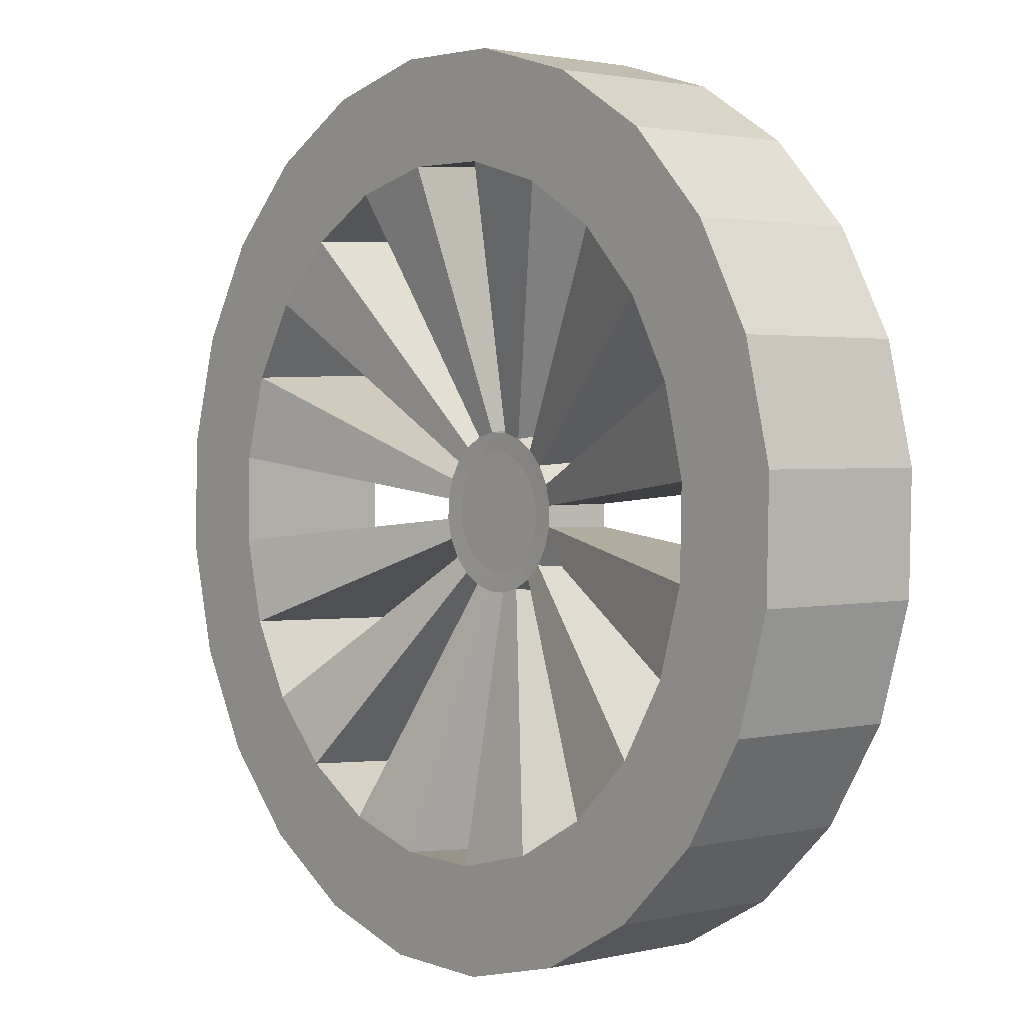
<metadata>
{"format":"obj","ext":"obj","renderer":"f3d","projection":"perspective","resolution":1024,"background":"white","views":[{"elev":1.7,"azim":50.9,"up":"+Z"}]}
</metadata>
<code>
o Wheel_Cylinder
v 0.02261 0.02706 0.06149
v 0.02239 -0.03361 0.05758
v 0.03764 0.02717 0.05706
v 0.03648 -0.03351 0.05343
v 0.05101 0.02727 0.04889
v 0.049 -0.03341 0.04577
v 0.06181 0.02737 0.03754
v 0.05913 -0.03332 0.03514
v 0.06931 0.02746 0.02378
v 0.06615 -0.03324 0.02224
v 0.07299 0.02752 0.008543
v 0.0696 -0.03318 0.007971
v 0.0726 0.02756 -0.007123
v 0.06923 -0.03314 -0.006707
v 0.06817 0.02758 -0.02216
v 0.06508 -0.03313 -0.02079
v 0.06 0.02757 -0.03553
v 0.05742 -0.03314 -0.03332
v 0.04864 0.02753 -0.04633
v 0.04679 -0.03318 -0.04344
v 0.03488 0.02746 -0.05382
v 0.0339 -0.03324 -0.05047
v 0.01965 0.02738 -0.0575
v 0.01962 -0.03331 -0.05391
v 0.003985 0.02728 -0.05711
v 0.004945 -0.0334 -0.05355
v -0.01105 0.02718 -0.05269
v -0.009138 -0.0335 -0.0494
v -0.02442 0.02707 -0.04451
v -0.02167 -0.0336 -0.04174
v -0.03522 0.02697 -0.03316
v -0.03179 -0.03369 -0.03111
v -0.04272 0.02689 -0.0194
v -0.03881 -0.03377 -0.01821
v -0.04639 0.02682 -0.004169
v -0.04226 -0.03383 -0.003939
v -0.04601 0.02678 0.0115
v -0.04189 -0.03387 0.01074
v -0.04158 0.02677 0.02653
v -0.03774 -0.03389 0.02482
v -0.03341 0.02678 0.0399
v -0.03009 -0.03388 0.03735
v -0.02205 0.02682 0.0507
v -0.01945 -0.03384 0.04747
v -0.008292 0.02688 0.0582
v -0.006557 -0.03378 0.0545
v 0.006941 0.02696 0.06188
v 0.007715 -0.0337 0.05794
v 0.1869 -0.1012 0.3913
v 0.08017 -0.102 0.4227
v 0.2818 -0.1005 0.3333
v 0.3584 -0.0998 0.2527
v 0.4117 -0.0992 0.1551
v 0.4378 -0.09873 0.04694
v 0.435 -0.09843 -0.06426
v 0.4036 -0.09832 -0.1709
v 0.3456 -0.09841 -0.2659
v 0.265 -0.09869 -0.3425
v 0.1673 -0.09915 -0.3957
v 0.05919 -0.09974 -0.4219
v -0.052 -0.1004 -0.4191
v -0.1587 -0.1012 -0.3877
v -0.2536 -0.1019 -0.3297
v -0.3303 -0.1026 -0.2491
v -0.3835 -0.1032 -0.1514
v -0.4096 -0.1037 -0.04329
v -0.4068 -0.104 0.06791
v -0.3754 -0.1041 0.1746
v -0.3174 -0.104 0.2695
v -0.2368 -0.1037 0.3462
v -0.1391 -0.1033 0.3994
v -0.03102 -0.1027 0.4255
v 0.07913 0.06703 0.4232
v 0.1858 0.06778 0.3918
v 0.2807 0.06853 0.3338
v 0.3574 0.06923 0.2532
v 0.4106 0.06983 0.1555
v 0.4367 0.0703 0.04741
v 0.434 0.07059 -0.06378
v 0.4025 0.0707 -0.1705
v 0.3445 0.07061 -0.2654
v 0.2639 0.07033 -0.3421
v 0.1663 0.06988 -0.3953
v 0.05815 0.06929 -0.4214
v -0.05304 0.0686 -0.4186
v -0.1597 0.06785 -0.3872
v -0.2546 0.0671 -0.3292
v -0.3313 0.0664 -0.2486
v -0.3845 0.0658 -0.1509
v -0.4106 0.06533 -0.04281
v -0.4079 0.06504 0.06838
v -0.3764 0.06493 0.1751
v -0.3184 0.06502 0.27
v -0.2379 0.0653 0.3467
v -0.1402 0.06575 0.3999
v -0.03206 0.06634 0.426
v 0.04961 0.0515 0.3345
v 0.1437 0.05209 0.2965
v 0.2172 0.05569 0.255
v 0.2734 0.05334 0.1919
v 0.3188 0.05306 0.1374
v 0.3469 0.05544 0.02344
v 0.3359 0.05925 -0.0484
v 0.3109 0.05239 -0.149
v 0.2666 0.05827 -0.2024
v 0.1953 0.05196 -0.2777
v 0.129 0.05399 -0.2984
v 0.03305 0.05326 -0.3314
v -0.03666 0.0519 -0.315
v -0.1147 0.04544 -0.286
v -0.1894 0.05215 -0.2486
v -0.2648 0.05356 -0.1842
v -0.2943 0.05323 -0.1301
v -0.3209 0.05399 -0.02147
v -0.3193 0.05382 0.04255
v -0.2875 0.05275 0.1495
v -0.2551 0.0528 0.2025
v -0.1722 0.05163 0.2807
v -0.1203 0.05187 0.309
v -0.02078 0.04962 0.321
v 0.1364 -0.09948 0.2945
v 0.07006 -0.09995 0.3141
v 0.2187 -0.09877 0.2439
v 0.2662 -0.08238 0.1857
v 0.3103 -0.0835 0.1334
v 0.3287 -0.09759 0.04223
v 0.326 -0.09726 -0.05437
v 0.3066 -0.09719 -0.1201
v 0.2566 -0.09736 -0.2028
v 0.2064 -0.09753 -0.2506
v 0.1213 -0.09783 -0.2964
v 0.05474 -0.0982 -0.3125
v -0.04096 -0.09917 -0.3118
v -0.1098 -0.09965 -0.2916
v -0.1904 -0.1003 -0.2426
v -0.2402 -0.1008 -0.1903
v -0.285 -0.1012 -0.1071
v -0.3017 -0.1015 -0.03772
v -0.299 -0.1017 0.05725
v -0.279 -0.1017 0.1251
v -0.23 -0.1018 0.2063
v -0.1781 -0.1016 0.2558
v -0.09436 -0.1011 0.3006
v -0.0258 -0.1007 0.3172
v 0.02877 0.01083 0.1
v 0.05216 0.0144 0.08959
v 0.07189 0.01702 0.07464
v 0.09059 0.01485 0.05841
v 0.1077 0.009581 0.03847
v 0.102 0.02855 0.02012
v 0.1037 0.02506 -0.01202
v 0.09853 0.02862 -0.02687
v 0.08521 0.01827 -0.05586
v 0.07136 0.02846 -0.06549
v 0.04768 0.01512 -0.08687
v 0.02352 0.01461 -0.0931
v -0.001563 0.01393 -0.09301
v -0.02762 0.008961 -0.09036
v -0.04643 0.01472 -0.0719
v -0.06767 0.009487 -0.05693
v -0.07258 0.0175 -0.03096
v -0.08518 0.01041 -0.008355
v -0.08483 0.01003 0.01756
v -0.07796 0.0095 0.04267
v -0.05883 0.01663 0.06046
v -0.043 0.01377 0.07953
v -0.0205 0.01543 0.09002
v 0.003133 0.01294 0.09841
v 0.0405 -0.03608 0.07941
v 0.03313 -0.03613 0.08158
v 0.07065 -0.03591 0.0612
v 0.08695 -0.02354 0.05548
v 0.1042 -0.01892 0.03699
v 0.09412 -0.03557 0.01748
v 0.09344 -0.03555 -0.01775
v 0.09141 -0.03554 -0.02465
v 0.07287 -0.03548 -0.05452
v 0.0672 -0.0355 -0.05991
v 0.03644 -0.03574 -0.07696
v 0.02948 -0.03578 -0.07865
v -0.00448 -0.03561 -0.07678
v -0.01379 -0.03568 -0.07404
v -0.04116 -0.03584 -0.05714
v -0.04812 -0.0359 -0.04983
v -0.06382 -0.03618 -0.02156
v -0.06603 -0.03621 -0.0124
v -0.06543 -0.03639 0.0207
v -0.06292 -0.03639 0.02921
v -0.04547 -0.03625 0.05716
v -0.03846 -0.03622 0.06383
v -0.009636 -0.03623 0.07996
v -0.00114 -0.03618 0.08201
v 0.2924 0.05276 0.1857
v 0.08172 0.02369 0.04736
v 0.07703 -0.03017 0.04356
v 0.2852 -0.08378 0.1795
v 0.3001 -0.07432 0.1122
v 0.266 -0.09833 0.1942
v 0.268 0.06761 0.2024
v 0.3076 0.04709 0.1157
v 0.3217 0.06852 0.1122
v 0.08838 0.02377 0.03513
v 0.08292 -0.03011 0.03275
v 0.3125 -0.09788 0.1095
v 0.08149 0.02862 0.06622
v 0.1004 0.02852 0.02671
v 0.09231 -0.0356 0.02496
v 0.07563 -0.03586 0.05596
v 0.2765 -0.1001 0.1931
v 0.2115 -0.08618 0.2465
v 0.07497 -0.03397 0.04667
v 0.0689 -0.02561 0.07049
v 0.3376 -0.0849 0.02195
v 0.3171 -0.09967 0.1186
v 0.08908 -0.03378 0.01004
v 0.08444 -0.03386 0.02929
v 0.3028 -0.08134 -0.1455
v 0.3262 -0.0869 -0.04716
v 0.08299 -0.03371 -0.02874
v 0.09868 -0.02652 -0.01132
v 0.1903 -0.08159 -0.2702
v 0.2593 -0.08576 -0.1962
v 0.05833 -0.03377 -0.05928
v 0.08134 -0.02584 -0.05265
v 0.03283 -0.08456 -0.3218
v 0.1263 -0.08208 -0.2895
v 0.02325 -0.02332 -0.08848
v 0.04619 -0.02351 -0.08249
v -0.1104 -0.07554 -0.2783
v -0.03432 -0.08175 -0.3057
v -0.02588 -0.01925 -0.0869
v -0.000612 -0.02303 -0.08851
v -0.2555 -0.08929 -0.1784
v -0.1823 -0.08442 -0.2412
v -0.06424 -0.02029 -0.05466
v -0.04315 -0.02427 -0.06824
v -0.3095 -0.0913 -0.02075
v -0.2836 -0.08961 -0.1268
v -0.0808 -0.02148 -0.008
v -0.0673 -0.02704 -0.02916
v -0.277 -0.09061 0.1449
v -0.3079 -0.09147 0.04049
v -0.07405 -0.02091 0.04093
v -0.08054 -0.0213 0.01683
v -0.1653 -0.08882 0.272
v -0.2461 -0.09056 0.1955
v -0.03997 -0.02421 0.07557
v -0.05449 -0.02664 0.05704
v -0.01894 -0.08273 0.311
v -0.1157 -0.08859 0.299
v 0.003841 -0.02313 0.09374
v -0.01844 -0.02539 0.08522
v 0.1405 -0.08327 0.2871
v 0.0489 -0.0863 0.3242
v 0.05046 -0.02375 0.08512
v 0.02831 -0.02112 0.0958
v 0.2103 0.05209 0.2721
v 0.08062 0.02861 0.06713
v 0.06132 -0.0341 0.06101
v 0.2049 -0.0846 0.2639
v 0.3455 0.0556 -0.03545
v 0.1007 0.02861 -0.01963
v 0.08859 -0.03373 -0.009748
v 0.3362 -0.08475 -0.03426
v 0.2836 0.05235 -0.1936
v 0.07801 0.02848 -0.05917
v 0.07267 -0.03372 -0.04563
v 0.2769 -0.08138 -0.1878
v 0.1496 0.05175 -0.3026
v 0.03883 0.02828 -0.08297
v 0.04095 -0.03386 -0.06875
v 0.1469 -0.0818 -0.2938
v -0.02331 0.05291 -0.33
v 0.000463 0.02732 -0.07954
v 0.001911 -0.03408 -0.07291
v -0.0209 -0.0849 -0.3205
v -0.1871 0.05451 -0.266
v -0.03868 0.02703 -0.06218
v -0.03397 -0.03435 -0.05699
v -0.1796 -0.08884 -0.2582
v -0.2804 -0.0897 -0.1116
v -0.2345 -0.0778 -0.1791
v -0.2425 0.04543 -0.1841
v -0.2911 0.05491 -0.115
v -0.2906 -0.08 0.0497
v -0.2929 -0.08022 -0.03078
v -0.3028 0.04606 -0.0314
v -0.3004 0.04546 0.05147
v -0.2309 -0.0893 0.1996
v -0.2674 -0.07937 0.1267
v -0.2764 0.04477 0.1307
v -0.2399 0.05347 0.2066
v -0.09874 -0.08685 0.2944
v -0.1697 -0.08498 0.254
v -0.1763 0.05012 0.2623
v -0.1033 0.05237 0.3042
v -0.1855 0.06582 0.2747
v -0.03542 0.02668 0.06905
v -0.03098 -0.03467 0.06331
v -0.1771 -0.1031 0.2643
v -0.006784 0.05115 0.3359
v -0.002844 0.02754 0.08962
v 0.005645 -0.03448 0.07742
v -0.004869 -0.08664 0.3255
v 0.1632 0.05172 0.3009
v 0.04306 0.02782 0.0859
v 0.04443 -0.03423 0.07134
v 0.16 -0.08495 0.2913
v 0.2181 -0.1007 0.2545
v 0.1458 -0.1012 0.2987
v 0.1405 0.06704 0.3062
v 0.2256 0.06722 0.247
v 0.06181 -0.07902 0.3067
v -0.02029 -0.1023 0.3247
v -0.02857 0.06593 0.3291
v 0.06246 0.04736 0.3162
v 0.3157 -0.09634 0.1217
v 0.2783 -0.09676 0.1903
v 0.2869 0.0656 0.1977
v 0.3258 0.06604 0.1264
v 0.3349 -0.09909 -0.04854
v 0.337 -0.09932 0.03621
v 0.3378 0.06881 0.04537
v 0.3358 0.06913 -0.05648
v 0.2667 -0.09908 -0.2022
v 0.3109 -0.09901 -0.1299
v 0.3161 0.0692 -0.1234
v 0.2646 0.06922 -0.2099
v 0.1309 -0.09964 -0.3012
v 0.2053 -0.09929 -0.2606
v 0.2125 0.06904 -0.2595
v 0.1252 0.06867 -0.3075
v -0.03628 -0.1006 -0.319
v 0.04699 -0.08199 -0.3082
v 0.0472 0.05307 -0.3177
v -0.03924 0.06843 -0.3307
v 0.05467 0.06828 -0.3245
v 0.02943 0.02823 -0.08525
v 0.0217 -0.03396 -0.0734
v 0.04846 -0.1001 -0.3211
v -0.1342 0.05493 -0.2983
v -0.02025 0.02718 -0.07344
v -0.01708 -0.03422 -0.06731
v -0.129 -0.08844 -0.2891
v -0.2594 0.0667 -0.1962
v -0.05357 0.0269 -0.04653
v -0.04762 -0.03447 -0.04265
v -0.2484 -0.1023 -0.1894
v -0.3221 0.06585 -0.03339
v -0.06897 0.02669 -0.006573
v -0.06174 -0.03466 -0.006016
v -0.3088 -0.1031 -0.03256
v -0.2951 0.06553 0.139
v -0.06233 0.02661 0.03573
v -0.05565 -0.03474 0.03277
v -0.2828 -0.1034 0.1335
v -0.09907 0.06554 0.3121
v -0.01225 0.02748 0.08735
v -0.0136 -0.03459 0.07278
v -0.1027 -0.1028 0.3048
v 0.03368 0.02776 0.08867
v 0.0708 0.06655 0.3267
v 0.06446 -0.1018 0.3226
v 0.02544 -0.03436 0.07693
v -0.3015 0.06622 -0.1189
v -0.0639 0.02678 -0.02757
v -0.05709 -0.03458 -0.02526
v -0.2889 -0.1027 -0.115
v -0.32 0.06562 0.05458
v -0.06843 0.02663 0.01502
v -0.06124 -0.03472 0.01378
v -0.3067 -0.1033 0.05219
v -0.2492 0.0656 0.2141
v -0.05107 0.02663 0.05416
v -0.04533 -0.03472 0.04966
v -0.2386 -0.1033 0.2058
v -0.1899 -0.1018 -0.2508
v -0.1176 -0.1012 -0.295
v -0.1236 0.06784 -0.3058
v -0.1987 0.06725 -0.26
v 0.2248 0.06838 0.2646
v 0.2855 0.06893 0.2008
v 0.06527 0.02731 0.06655
v 0.08016 0.02745 0.05091
v 0.06533 0.0672 0.3353
v 0.1497 0.06779 0.3104
v 0.02613 0.02702 0.08392
v 0.04684 0.02717 0.07781
v -0.1082 0.06618 0.3168
v -0.02264 0.06665 0.3375
v -0.01646 0.02677 0.07938
v 0.004537 0.02689 0.08445
v 0.3276 0.06941 0.1235
v 0.3482 0.06978 0.03799
v 0.09049 0.02756 0.03194
v 0.09556 0.02765 0.01095
v 0.3461 0.07001 -0.04998
v 0.3212 0.0701 -0.1344
v 0.09502 0.02771 -0.01064
v 0.08892 0.02773 -0.03136
v 0.2753 0.07003 -0.2095
v 0.2115 0.06981 -0.2701
v 0.07766 0.02772 -0.04979
v 0.06201 0.02766 -0.06468
v 0.1343 0.06945 -0.3122
v 0.04873 0.06898 -0.3329
v 0.04305 0.02757 -0.07501
v 0.02205 0.02746 -0.08008
v -0.01565 0.02809 -0.08332
v -0.008774 0.02814 -0.08534
v -0.04591 0.0675 -0.3202
v -0.1123 0.06704 -0.3006
v -0.05435 0.02762 -0.05536
v -0.04754 0.02768 -0.06251
v -0.1992 0.06652 -0.2499
v -0.2493 0.06606 -0.1971
v -0.0742 0.0274 -0.01404
v -0.07197 0.02744 -0.0233
v -0.2967 0.06551 -0.1097
v -0.3137 0.0652 -0.0394
v -0.06944 0.0272 0.03242
v -0.07261 0.02721 0.02166
v -0.3124 0.06503 0.05938
v -0.2913 0.06496 0.1309
v -0.04134 0.02711 0.06957
v -0.05129 0.02708 0.0601
v -0.2424 0.06518 0.2144
v -0.1861 0.06537 0.268
v 0.09507 0.02319 0.006395
v 0.08935 -0.02929 0.005604
v 0.08908 -0.02926 -0.005304
v 0.09476 0.02322 -0.006098
v 0.08575 0.02246 -0.03569
v 0.08064 -0.02844 -0.03343
v 0.07577 -0.02845 -0.04141
v 0.08007 0.02245 -0.04499
v 0.05723 0.02249 -0.06679
v 0.05403 -0.02864 -0.06212
v 0.04562 -0.02868 -0.0667
v 0.04745 0.02244 -0.07211
v 0.01541 0.02082 -0.07934
v 0.01511 -0.0274 -0.07381
v 0.008396 -0.02745 -0.07365
v 0.007217 0.02077 -0.07913
v -0.02511 0.02117 -0.06983
v -0.02245 -0.02829 -0.06466
v -0.02924 -0.02834 -0.06052
v -0.03319 0.0211 -0.0649
v -0.05559 0.02182 -0.04182
v -0.05045 -0.02945 -0.03845
v -0.05512 -0.0295 -0.02987
v -0.06101 0.02176 -0.03187
v -0.06835 0.02155 -0.001388
v -0.06211 -0.02955 -0.000902
v -0.06187 -0.02958 0.008713
v -0.06807 0.02152 0.009781
v -0.05899 0.02117 0.04019
v -0.05328 -0.02929 0.03765
v -0.0486 -0.02928 0.04532
v -0.0535 0.02118 0.04917
v -0.02993 0.02088 0.07141
v -0.02619 -0.02882 0.06655
v -0.01897 -0.02879 0.07049
v -0.02137 0.02092 0.07607
v 0.0109 0.02069 0.08371
v 0.01181 -0.02821 0.07785
v 0.01922 -0.02816 0.07767
v 0.01981 0.02074 0.08349
v 0.05123 0.02189 0.07457
v 0.04914 -0.02888 0.06901
v 0.05704 -0.02882 0.06419
v 0.06045 0.02196 0.06894
v 0.2051 0.05762 -0.2612
v 0.1998 -0.08628 -0.2531
v 0.06484 -0.02613 -0.06825
v 0.06753 0.01886 -0.0722
v 0.3149 0.06252 -0.1316
v 0.3056 -0.09093 -0.1275
v 0.08928 -0.02895 -0.03153
v 0.09422 0.02227 -0.03371
v 0.3404 0.06103 0.03712
v 0.3303 -0.08997 0.03553
v 0.09699 -0.02829 0.0109
v 0.1022 0.02133 0.01163
f 73 50 49 74
f 74 49 51 75
f 75 51 52 76
f 76 52 53 77
f 77 53 54 78
f 78 54 55 79
f 79 55 56 80
f 80 56 57 81
f 81 57 58 82
f 82 58 59 83
f 83 59 60 84
f 84 60 61 85
f 85 61 62 86
f 86 62 63 87
f 87 63 64 88
f 88 64 65 89
f 89 65 66 90
f 90 66 67 91
f 91 67 68 92
f 92 68 69 93
f 93 69 70 94
f 94 70 71 95
f 4 2 48 46 44 42 40 38 36 34 32 30 28 26 24 22 20 18 16 14 12 10 8 6
f 95 71 72 96
f 96 72 50 73
f 1 3 5 7 9 11 13 15 17 19 21 23 25 27 29 31 33 35 37 39 41 43 45 47
f 363 310 49 50
f 310 309 51 49
f 309 209 52 51
f 209 214 53 52
f 214 322 54 53
f 322 321 55 54
f 321 326 56 55
f 326 325 57 56
f 325 330 58 57
f 330 329 59 58
f 329 340 60 59
f 340 333 61 60
f 333 378 62 61
f 378 377 63 62
f 377 348 64 63
f 348 368 65 64
f 368 352 66 65
f 352 372 67 66
f 372 356 68 67
f 356 376 69 68
f 376 300 70 69
f 300 360 71 70
f 360 314 72 71
f 314 363 50 72
f 386 385 73 74
f 381 386 74 75
f 382 381 75 76
f 393 382 76 77
f 394 393 77 78
f 397 394 78 79
f 398 397 79 80
f 401 398 80 81
f 402 401 81 82
f 405 402 82 83
f 406 405 83 84
f 336 406 84 85
f 379 336 85 86
f 380 379 86 87
f 345 380 87 88
f 365 345 88 89
f 349 365 89 90
f 369 349 90 91
f 353 369 91 92
f 373 353 92 93
f 297 373 93 94
f 389 297 94 95
f 390 389 95 96
f 385 390 96 73
f 306 361 362 311
f 205 258 312 199
f 150 206 201 323
f 152 262 324 327
f 154 266 328 331
f 338 270 332 337
f 409 410 411 412
f 413 414 415 416
f 469 470 471 472
f 417 418 419 420
f 194 195 203 202
f 421 422 423 424
f 200 149 173 197
f 425 426 427 428
f 125 196 193 101
f 302 358 357 315
f 100 124 172 148
f 170 169 121 122
f 171 208 198 123
f 207 174 126 204
f 175 176 128 127
f 177 178 130 129
f 179 180 132 131
f 181 182 134 133
f 183 184 136 135
f 185 186 138 137
f 187 188 140 139
f 189 190 142 141
f 191 192 144 143
f 465 466 467 468
f 461 462 463 464
f 457 458 459 460
f 453 454 455 456
f 449 450 451 452
f 445 446 447 448
f 441 442 443 444
f 437 438 439 440
f 433 434 435 436
f 429 430 431 432
f 264 213 102 261
f 268 217 104 265
f 272 221 106 269
f 276 225 108 273
f 280 344 341 277
f 110 229 231 158
f 335 334 227 156
f 473 474 475 476
f 105 153 224 222
f 103 151 220 218
f 481 482 483 484
f 477 478 479 480
f 107 155 228 226
f 109 157 232 230
f 111 159 236 234
f 283 282 235 160
f 284 161 240 281
f 287 286 239 162
f 288 163 244 285
f 292 165 248 289
f 291 290 243 164
f 246 241 116 117
f 295 294 247 166
f 250 245 118 119
f 296 167 252 293
f 120 249 251 168
f 254 304 301 97
f 145 256 313 316
f 98 253 255 146
f 99 147 212 210
f 260 308 305 257
f 242 237 114 115
f 238 233 112 113
f 3 1 387 388
f 5 3 388 383
f 7 5 383 384
f 9 7 384 395
f 11 9 395 396
f 13 11 396 399
f 15 13 399 400
f 17 15 400 403
f 19 17 403 404
f 21 19 404 407
f 23 21 407 408
f 25 23 408 274
f 27 25 274 342
f 29 27 342 278
f 31 29 278 346
f 33 31 346 366
f 35 33 366 350
f 37 35 350 370
f 39 37 370 354
f 41 39 354 374
f 43 41 374 298
f 45 43 298 391
f 47 45 391 392
f 1 47 392 387
f 2 4 307 364
f 4 6 259 307
f 6 8 211 259
f 8 10 216 211
f 10 12 215 216
f 12 14 263 215
f 14 16 219 263
f 16 18 267 219
f 18 20 223 267
f 20 22 271 223
f 22 24 339 271
f 24 26 275 339
f 26 28 343 275
f 28 30 279 343
f 30 32 347 279
f 32 34 367 347
f 34 36 351 367
f 36 38 371 351
f 38 40 355 371
f 40 42 375 355
f 42 44 299 375
f 44 46 359 299
f 46 48 303 359
f 48 2 364 303
f 100 148 384 382
f 172 124 209 211
f 148 172 211 384
f 124 100 382 209
f 318 317 214 209
f 320 319 382 393
f 319 318 209 382
f 317 320 393 214
f 149 200 393 395
f 197 173 216 214
f 173 149 395 216
f 200 197 214 393
f 194 202 395 384
f 203 195 211 216
f 195 194 384 211
f 202 203 216 395
f 123 198 209 309
f 208 171 259 211
f 171 123 309 259
f 198 208 211 209
f 204 126 322 214
f 174 207 216 215
f 207 204 214 216
f 126 174 215 322
f 127 128 326 321
f 176 175 263 219
f 175 127 321 263
f 128 176 219 326
f 129 130 330 325
f 178 177 267 223
f 177 129 325 267
f 130 178 223 330
f 131 132 340 329
f 180 179 271 339
f 179 131 329 271
f 132 180 339 340
f 133 134 378 333
f 182 181 275 343
f 181 133 333 275
f 134 182 343 378
f 135 136 348 377
f 184 183 279 347
f 183 135 377 279
f 136 184 347 348
f 137 138 352 368
f 186 185 367 351
f 185 137 368 367
f 138 186 351 352
f 139 140 356 372
f 188 187 371 355
f 187 139 372 371
f 140 188 355 356
f 141 142 300 376
f 190 189 375 299
f 189 141 376 375
f 142 190 299 300
f 143 144 314 360
f 192 191 359 303
f 191 143 360 359
f 144 192 303 314
f 122 121 310 363
f 169 170 364 307
f 170 122 363 364
f 121 169 307 310
f 147 99 381 383
f 210 212 259 309
f 212 147 383 259
f 99 210 309 381
f 151 103 397 399
f 218 220 263 321
f 220 151 399 263
f 103 218 321 397
f 153 105 401 403
f 222 224 267 325
f 224 153 403 267
f 105 222 325 401
f 155 107 405 407
f 226 228 271 329
f 228 155 407 271
f 107 226 329 405
f 157 109 336 274
f 230 232 275 333
f 232 157 274 275
f 109 230 333 336
f 159 111 380 278
f 234 236 279 377
f 236 159 278 279
f 111 234 377 380
f 233 238 368 348
f 113 112 345 365
f 112 233 348 345
f 238 113 365 368
f 237 242 372 352
f 115 114 349 369
f 114 237 352 349
f 242 115 369 372
f 241 246 376 356
f 117 116 353 373
f 116 241 356 353
f 246 117 373 376
f 245 250 360 300
f 119 118 297 389
f 250 119 389 360
f 118 245 300 297
f 295 166 298 297
f 247 294 300 299
f 166 247 299 298
f 294 295 297 300
f 120 168 392 390
f 251 249 314 303
f 168 251 303 392
f 249 120 390 314
f 98 146 388 386
f 255 253 310 307
f 146 255 307 388
f 253 98 386 310
f 308 260 309 310
f 257 305 386 381
f 305 308 310 386
f 260 257 381 309
f 304 254 363 314
f 97 301 390 385
f 301 304 314 390
f 254 97 385 363
f 196 125 317 318
f 101 193 319 320
f 193 196 318 319
f 125 101 320 317
f 213 264 321 322
f 261 102 394 397
f 102 213 322 394
f 264 261 397 321
f 217 268 325 326
f 265 104 398 401
f 104 217 326 398
f 268 265 401 325
f 221 272 329 330
f 269 106 402 405
f 106 221 330 402
f 272 269 405 329
f 225 276 333 340
f 273 108 406 336
f 108 225 340 406
f 276 273 336 333
f 335 156 408 406
f 227 334 340 339
f 156 227 339 408
f 334 335 406 340
f 110 158 342 379
f 231 229 378 343
f 158 231 343 342
f 229 110 379 378
f 283 160 346 345
f 235 282 348 347
f 160 235 347 346
f 282 283 345 348
f 287 162 350 349
f 239 286 352 351
f 162 239 351 350
f 286 287 349 352
f 291 164 354 353
f 243 290 356 355
f 164 243 355 354
f 290 291 353 356
f 167 296 389 391
f 293 252 359 360
f 252 167 391 359
f 296 293 360 389
f 145 316 385 387
f 313 256 364 363
f 256 145 387 364
f 316 313 363 385
f 161 284 365 366
f 281 240 367 368
f 240 161 366 367
f 284 281 368 365
f 163 288 369 370
f 285 244 371 372
f 244 163 370 371
f 288 285 372 369
f 165 292 373 374
f 289 248 375 376
f 248 165 374 375
f 292 289 376 373
f 344 280 377 378
f 277 341 379 380
f 341 344 378 379
f 280 277 380 377
f 199 312 381 382
f 258 205 384 383
f 312 258 383 381
f 205 199 382 384
f 311 362 385 386
f 361 306 388 387
f 306 311 386 388
f 362 361 387 385
f 315 357 389 390
f 358 302 392 391
f 357 358 391 389
f 302 315 390 392
f 323 201 393 394
f 206 150 396 395
f 201 206 395 393
f 150 323 394 396
f 327 324 397 398
f 262 152 400 399
f 324 262 399 397
f 152 327 398 400
f 331 328 401 402
f 266 154 404 403
f 328 266 403 401
f 154 331 402 404
f 337 332 405 406
f 270 338 408 407
f 332 270 407 405
f 338 337 406 408
f 342 274 410 409
f 274 336 411 410
f 336 379 412 411
f 379 342 409 412
f 346 278 414 413
f 278 380 415 414
f 380 345 416 415
f 345 346 413 416
f 350 366 418 417
f 366 365 419 418
f 365 349 420 419
f 349 350 417 420
f 354 370 422 421
f 370 369 423 422
f 369 353 424 423
f 353 354 421 424
f 298 374 426 425
f 374 373 427 426
f 373 297 428 427
f 297 298 425 428
f 396 215 430 429
f 215 263 431 430
f 263 399 432 431
f 399 396 429 432
f 400 219 434 433
f 219 267 435 434
f 267 403 436 435
f 403 400 433 436
f 404 223 438 437
f 223 271 439 438
f 271 407 440 439
f 407 404 437 440
f 408 339 442 441
f 339 275 443 442
f 275 274 444 443
f 274 408 441 444
f 342 343 446 445
f 343 279 447 446
f 279 278 448 447
f 278 342 445 448
f 346 347 450 449
f 347 367 451 450
f 367 366 452 451
f 366 346 449 452
f 350 351 454 453
f 351 371 455 454
f 371 370 456 455
f 370 350 453 456
f 354 355 458 457
f 355 375 459 458
f 375 374 460 459
f 374 354 457 460
f 298 299 462 461
f 299 359 463 462
f 359 391 464 463
f 391 298 461 464
f 392 303 466 465
f 303 364 467 466
f 364 387 468 467
f 387 392 465 468
f 388 307 470 469
f 307 259 471 470
f 259 383 472 471
f 383 388 469 472
f 402 330 474 473
f 330 223 475 474
f 223 404 476 475
f 404 402 473 476
f 398 326 478 477
f 326 219 479 478
f 219 400 480 479
f 400 398 477 480
f 394 322 482 481
f 322 215 483 482
f 215 396 484 483
f 396 394 481 484

</code>
